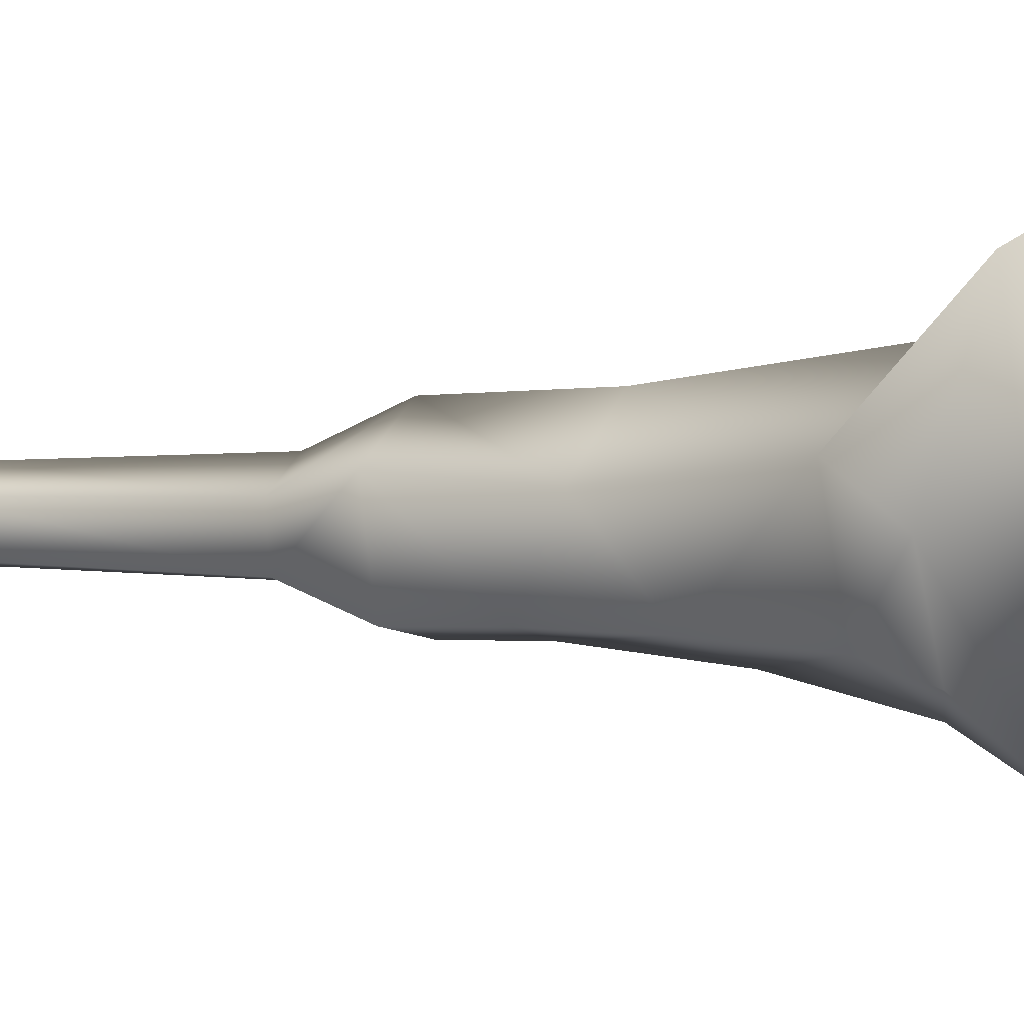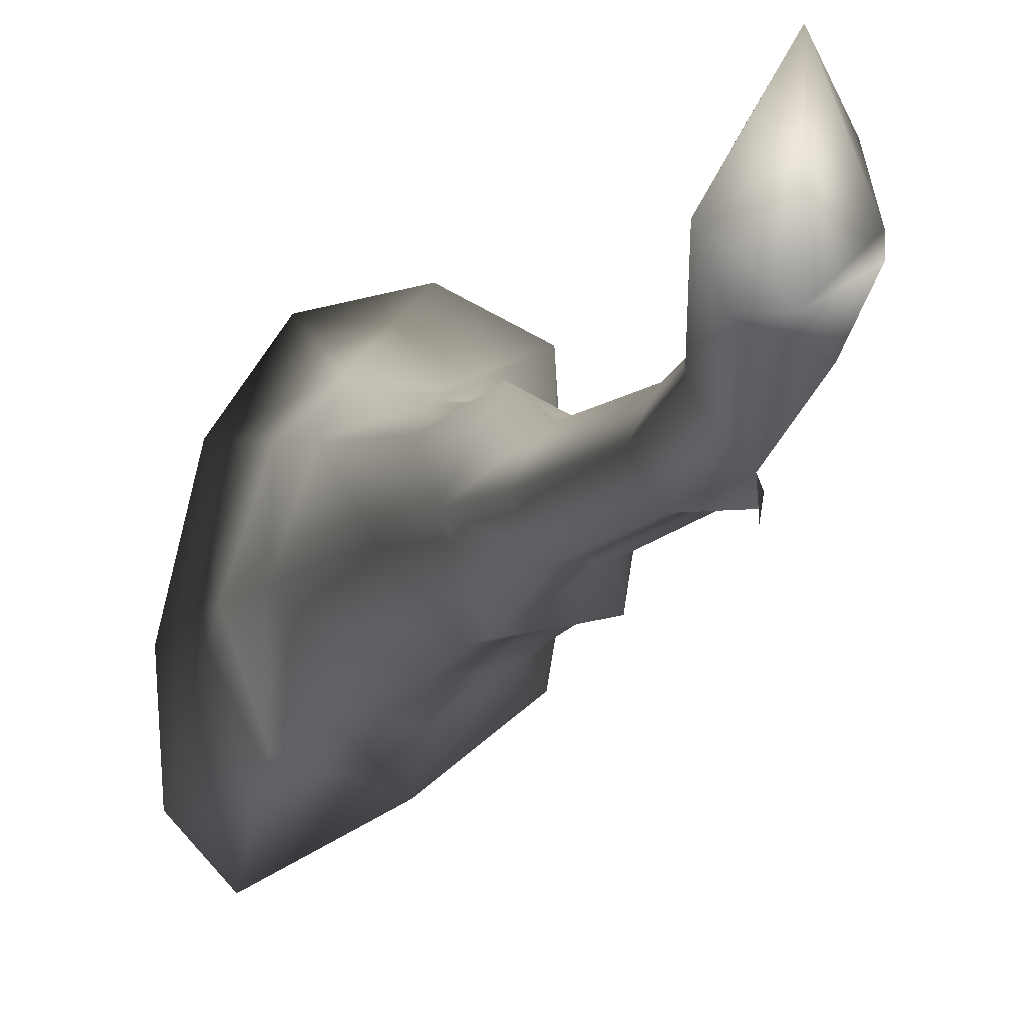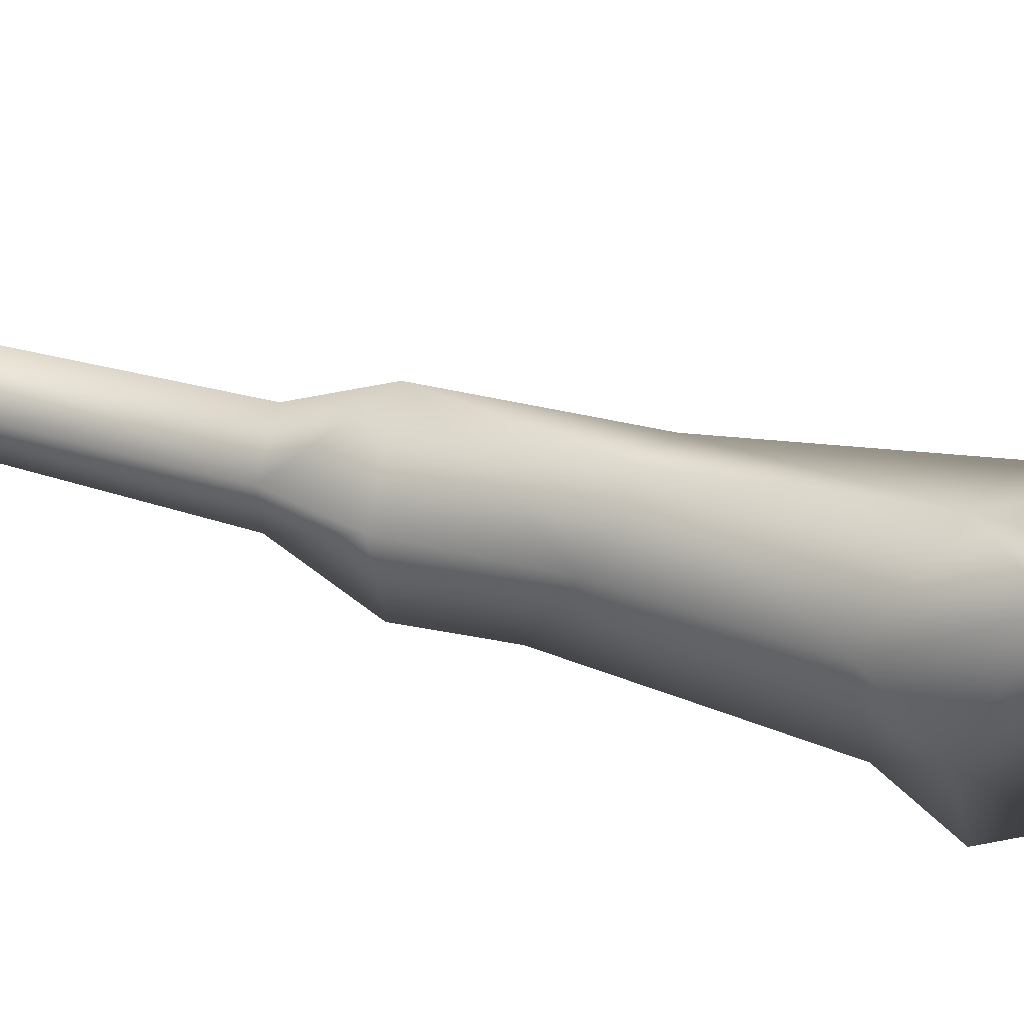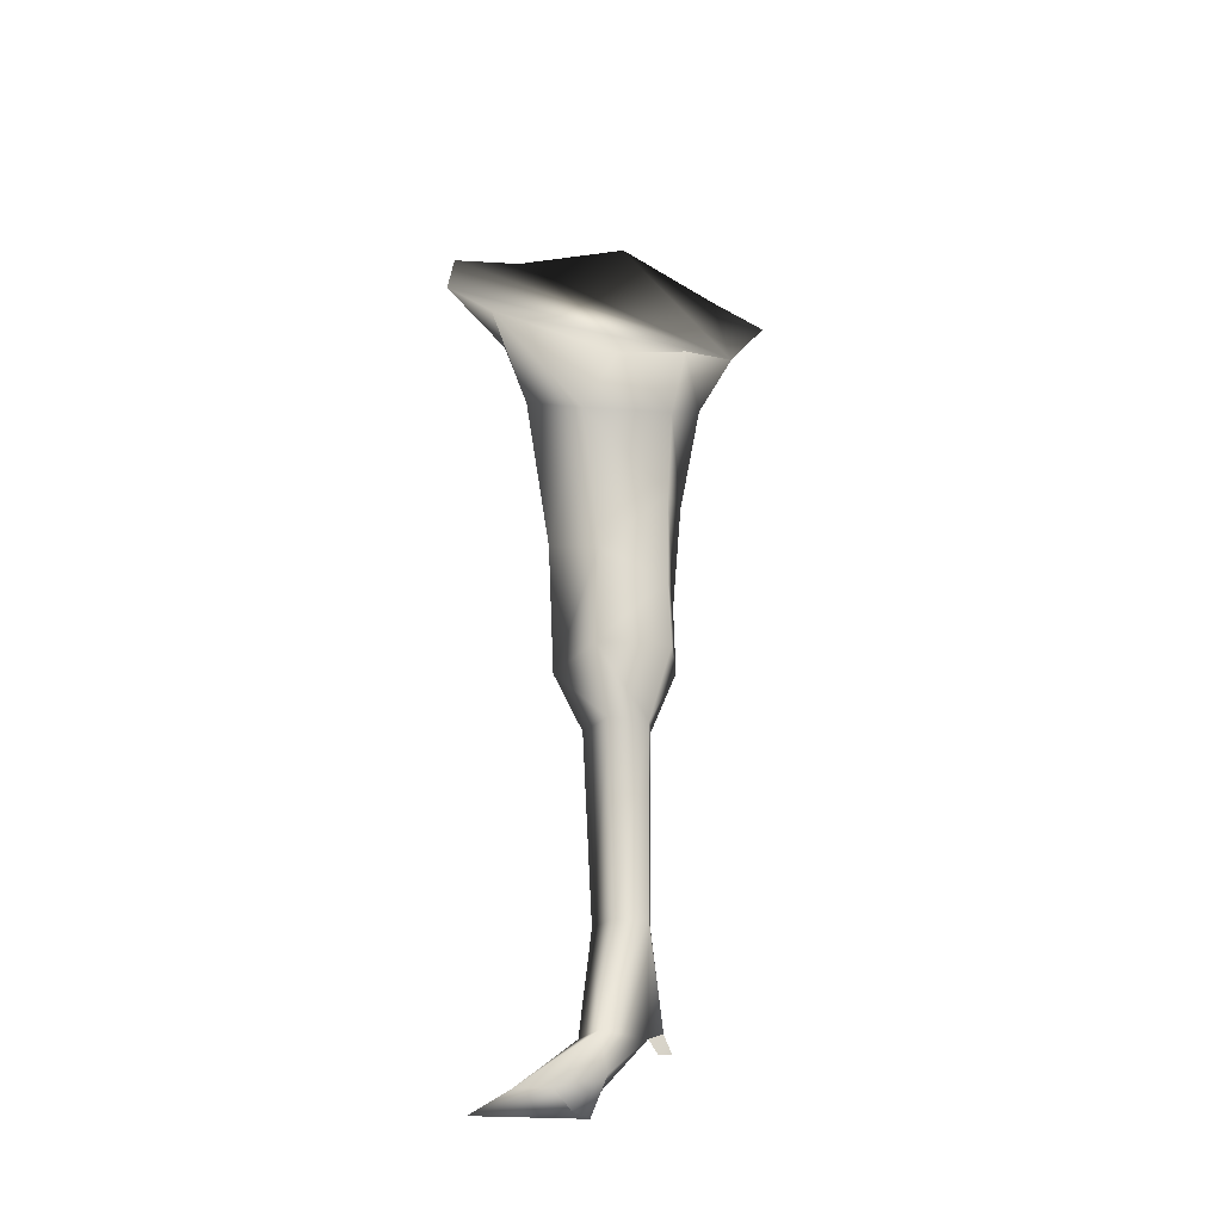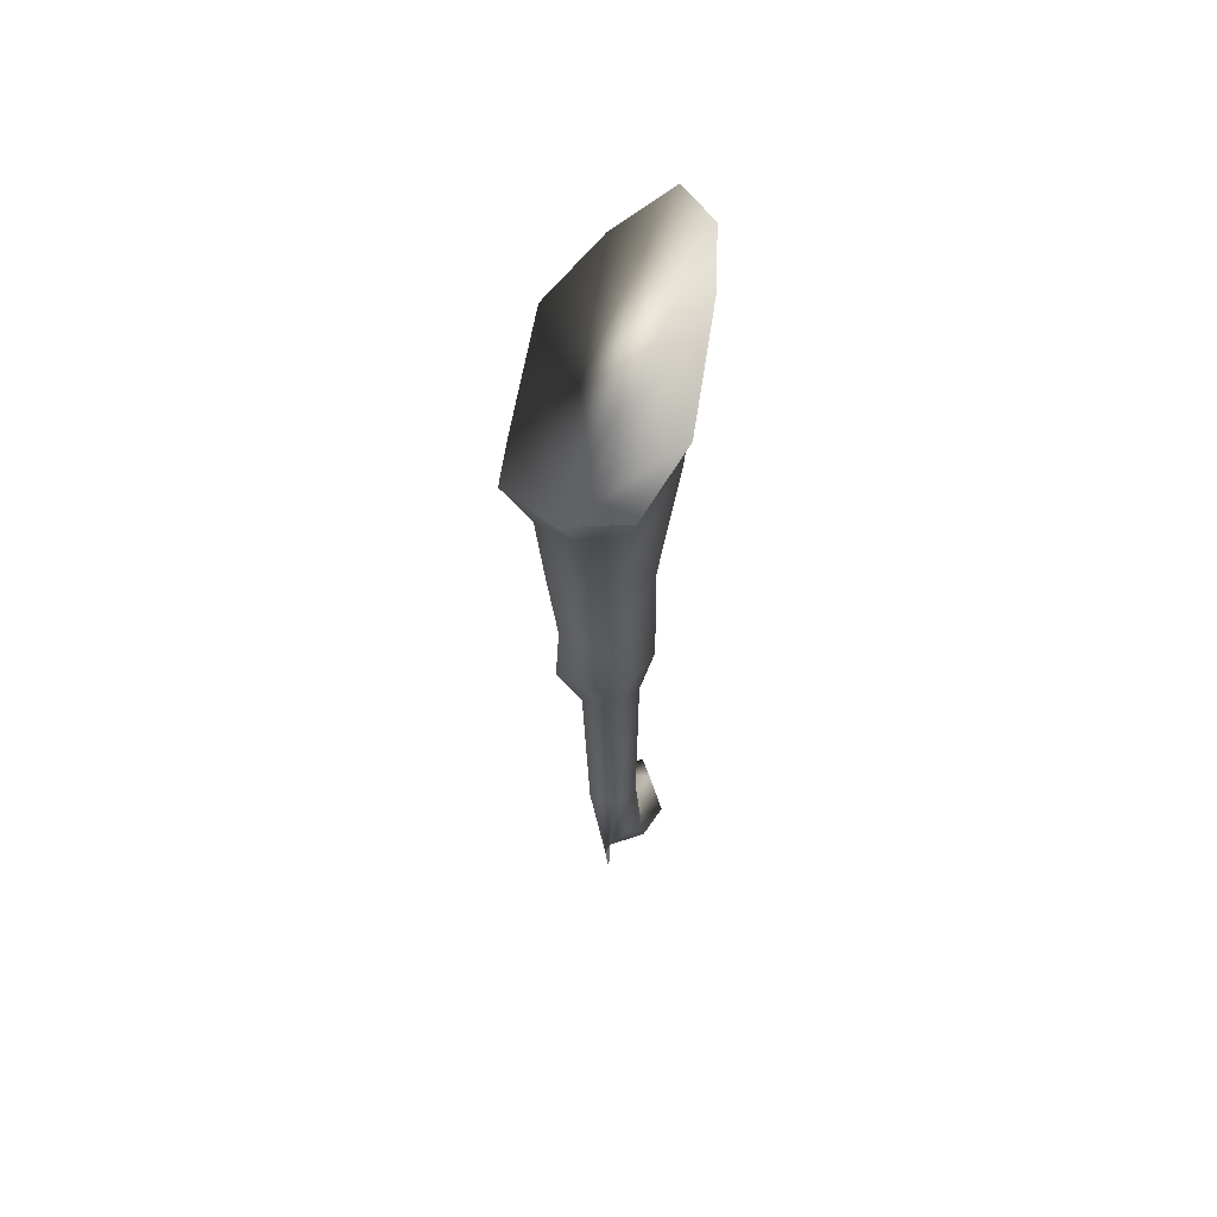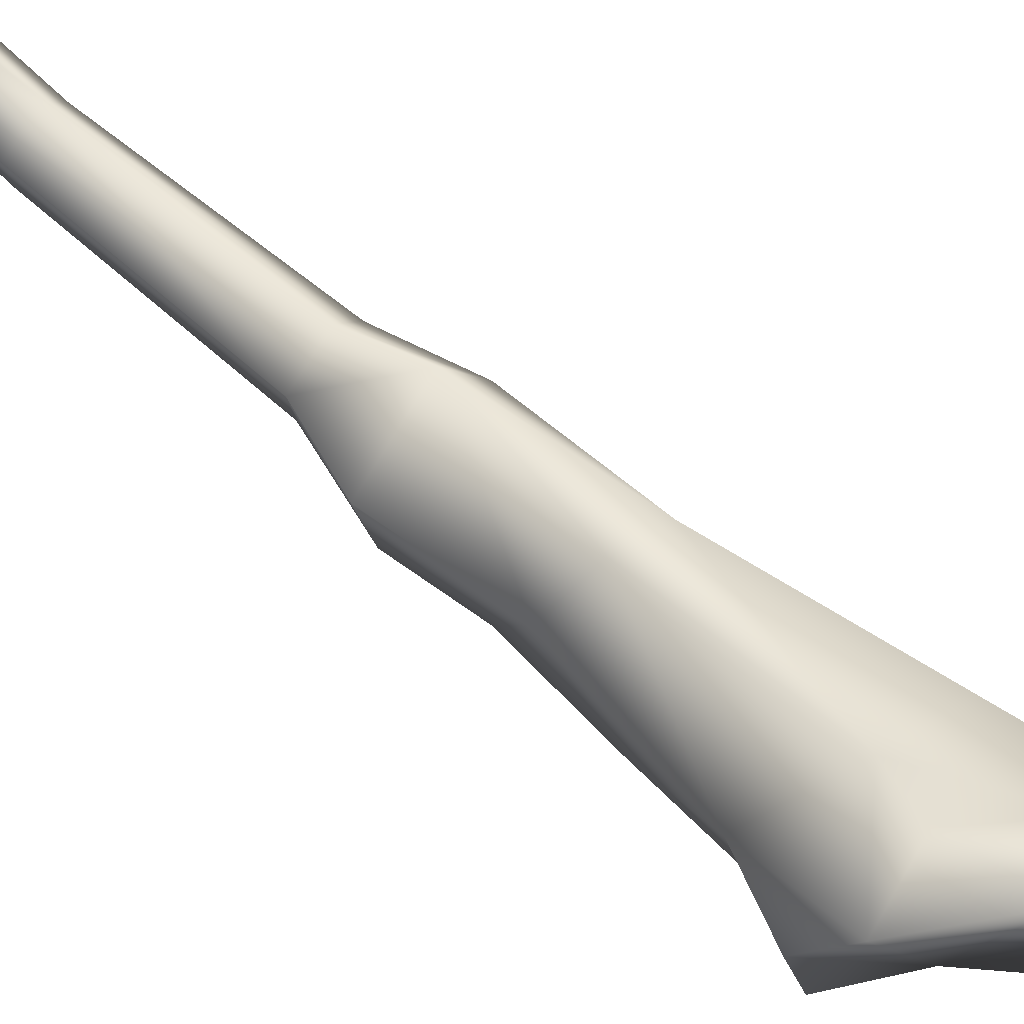
<metadata>
{"format":"obj","ext":"obj","renderer":"f3d","projection":"perspective","resolution":1024,"background":"white","views":[{"elev":4.1,"azim":115.1,"up":"+Z"},{"elev":-7.0,"azim":-14.4,"up":"+Z"},{"elev":48.5,"azim":106.9,"up":"+Z"},{"elev":-25.3,"azim":83.9,"up":"+Y"},{"elev":55.2,"azim":-167.0,"up":"+Y"},{"elev":69.1,"azim":129.2,"up":"+Z"}]}
</metadata>
<code>
o Deer
v -0.006181 -1.477 -0.06937
v -0.00221 -1.47 -0.09379
v -0.01717 -1.292 -0.07602
v 0.0559 -1.572 0.08726
v -0.01123 -1.605 0.2182
v 0.03878 -1.571 0.1494
v -0.08145 -1.573 0.08779
v -0.04045 -1.565 0.1557
v -0.01469 -1.605 0.02328
v -0.05698 -1.575 0.02206
v 0.04406 -1.605 0.0585
v 0.03012 -1.543 -0.000633
v -0.05696 -1.475 -0.006342
v -0.04839 -1.295 -0.02793
v -0.0244 -1.476 0.04203
v -0.01948 -1.291 0.02111
v 0.03643 -1.475 0.01416
v 0.03501 -1.294 -0.06681
v 0.0404 -1.293 -0.008317
v 0.047 -0.9465 -0.06913
v 0.05542 -0.9465 0.002332
v -0.04982 -0.9469 -0.02128
v -0.01252 -0.9467 0.039
v -0.01036 -0.9467 -0.07737
v -0.02229 -0.8373 0.09025
v -0.07649 -0.822 -0.01888
v -0.01177 -1.501 -0.1084
v -0.008731 -1.502 -0.08599
v -0.03127 -0.8229 -0.1265
v 0.08487 -0.8213 -0.1041
v -0.02284 -0.7008 -0.1219
v 0.07835 -0.6964 -0.09979
v 0.0986 -0.5346 -0.09871
v -0.07465 -0.5799 -0.01903
v -0.01003 -0.5074 -0.1361
v 0.1123 -0.3781 -0.1059
v -0.04569 -0.5963 0.0761
v 0.03046 -0.3247 -0.1676
v 0.1612 -0.2799 -0.1252
v 0.04156 -0.2165 -0.2281
v -0.07738 -0.2998 -0.1406
v -0.08671 -0.1506 -0.1791
v -0.1131 -0.2681 -0.02624
v -0.1273 -0.08535 -0.02884
v -0.08348 -0.1435 0.1311
v -0.07129 -0.3004 0.1089
v -0.01854 -0.1603 0.1959
v 0.03512 -0.329 0.1494
v 0.06269 -0.2545 0.1721
v 0.1823 -0.232 0.2238
v 0.02543 -0.6132 0.1044
v 0.1417 -0.3956 0.05726
v 0.1773 -0.3012 -0.00152
v 0.08985 -0.6419 0.02141
v 0.1038 -0.8303 0.03146
v -0.1005 -0.05217 -0.3164
v 0.08479 -0.1237 0.3019
v -0.03276 0.01878 0.2883
v -0.1592 0.04288 -0.2292
v -0.1521 0.1503 -0.04965
v -0.1148 0.07659 0.1615
f 40 39 53 50 57 58 61 60 59 56
f 1 2 3
f 4 5 6
f 5 7 8
f 4 9 5
f 9 7 5
f 10 7 9
f 11 9 4
f 12 9 11
f 10 9 12
f 1 10 12
f 13 10 1
f 7 10 13
f 1 14 13
f 3 14 1
f 15 7 13
f 8 7 15
f 14 16 13
f 13 16 15
f 15 16 17
f 15 6 8
f 6 5 8
f 17 6 15
f 17 4 6
f 12 11 4
f 17 12 4
f 1 12 17
f 1 17 18
f 18 17 19
f 17 16 19
f 19 20 18
f 21 20 19
f 16 21 19
f 22 16 14
f 3 22 14
f 23 21 16
f 23 16 22
f 24 22 3
f 23 25 21
f 22 26 23
f 24 26 22
f 23 26 25
f 18 24 3
f 3 2 18
f 27 28 2
f 2 28 1
f 18 2 1
f 20 24 18
f 20 29 24
f 29 26 24
f 30 29 20
f 30 31 29
f 29 31 26
f 32 31 30
f 32 33 31
f 26 31 34
f 31 33 35
f 31 35 34
f 36 35 33
f 34 37 26
f 26 37 25
f 38 35 36
f 36 39 38
f 38 39 40
f 35 38 41
f 38 40 41
f 41 40 42
f 41 43 35
f 41 42 43
f 35 43 34
f 43 42 44
f 44 45 43
f 43 46 34
f 43 45 46
f 34 46 37
f 45 47 46
f 46 47 48
f 46 48 37
f 47 49 48
f 49 50 48
f 37 48 51
f 37 51 25
f 48 50 52
f 48 52 51
f 53 52 50
f 51 54 25
f 51 52 54
f 25 54 55
f 21 25 55
f 21 55 20
f 20 55 30
f 54 32 55
f 55 32 30
f 33 32 54
f 54 52 33
f 33 52 36
f 53 36 52
f 39 36 53
f 40 56 42
f 50 49 57
f 47 57 49
f 58 57 47
f 42 56 59
f 42 59 44
f 44 59 60
f 60 61 44
f 44 61 45
f 45 61 47
f 61 58 47

</code>
